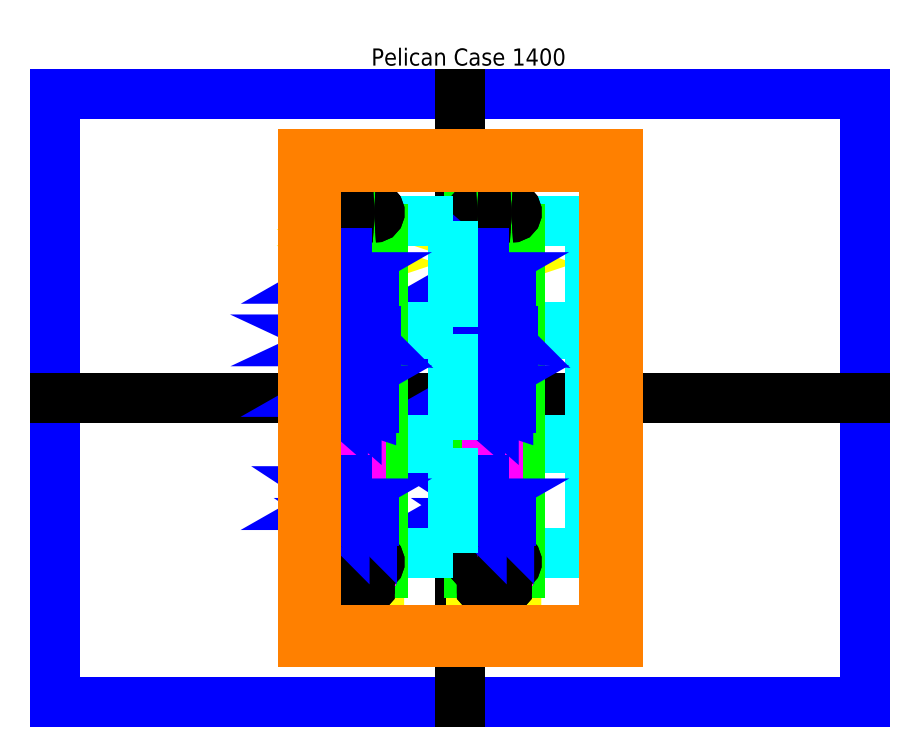
<metadata>
{"format":"dxf","ext":"dxf","renderer":"ezdxf+matplotlib","layout":"modelspace","background":"white","min_lineweight":24,"dpi":150}
</metadata>
<code>
0
SECTION
2
ENTITIES
0
LINE
8
boundary
10
-5.905
20
-4.435
11
5.905
21
-4.435
0
LINE
8
boundary
10
5.905
20
-4.435
11
5.905
21
4.435
0
LINE
8
boundary
10
5.905
20
4.435
11
-5.905
21
4.435
0
LINE
8
boundary
10
-5.905
20
4.435
11
-5.905
21
-4.435
0
LINE
8
scratch
10
0
20
4.435
11
0
21
-4.435
0
LINE
8
scratch
10
-5.905
20
0
11
5.905
21
0
0
INSERT
8
gas_sensors
2
isb_adaptor-3
10
2.478
20
-3.208
30
0
41
1
42
1
43
0
50
90
70
1
71
1
44
0
45
0
0
INSERT
8
gas_sensors
2
isb_adaptor-1
10
0.4777
20
-3.208
30
0
41
1
42
1
43
0
50
90
70
1
71
1
44
0
45
0
0
LINE
8
faraday
10
-2.1
20
3.125
11
-2.3
21
3.125
0
LINE
8
faraday
10
-2.3
20
3.125
11
-2.3
21
-3.125
0
LINE
8
faraday
10
-2.3
20
-3.125
11
-2.1
21
-3.125
0
LINE
8
faraday
10
-2.1
20
-3.125
11
-2.1
21
3.125
0
LINE
8
faraday
10
2.1
20
3.125
11
2.3
21
3.125
0
LINE
8
faraday
10
2.3
20
3.125
11
2.3
21
-3.125
0
LINE
8
faraday
10
2.3
20
-3.125
11
2.1
21
-3.125
0
LINE
8
faraday
10
2.1
20
-3.125
11
2.1
21
3.125
0
LINE
8
faraday
10
-2.3
20
3.375
11
2.3
21
3.375
0
LINE
8
faraday
10
2.3
20
3.375
11
2.3
21
3.562
0
LINE
8
faraday
10
2.3
20
3.562
11
-2.3
21
3.562
0
LINE
8
faraday
10
-2.3
20
3.562
11
-2.3
21
3.375
0
LINE
8
faraday
10
-2.3
20
-3.375
11
2.3
21
-3.375
0
LINE
8
faraday
10
2.3
20
-3.375
11
2.3
21
-3.562
0
LINE
8
faraday
10
2.3
20
-3.562
11
-2.3
21
-3.562
0
LINE
8
faraday
10
-2.3
20
-3.562
11
-2.3
21
-3.375
0
MTEXT
8
notes
10
-1.3
20
5.1
30
0
40
0.25
41
2.986
71
1
72
1
1
Pelican Case 1400
7
iso
210
0
220
0
230
1
50
0
73
2
44
1
0
ENDSEC
0
EOF

</code>
